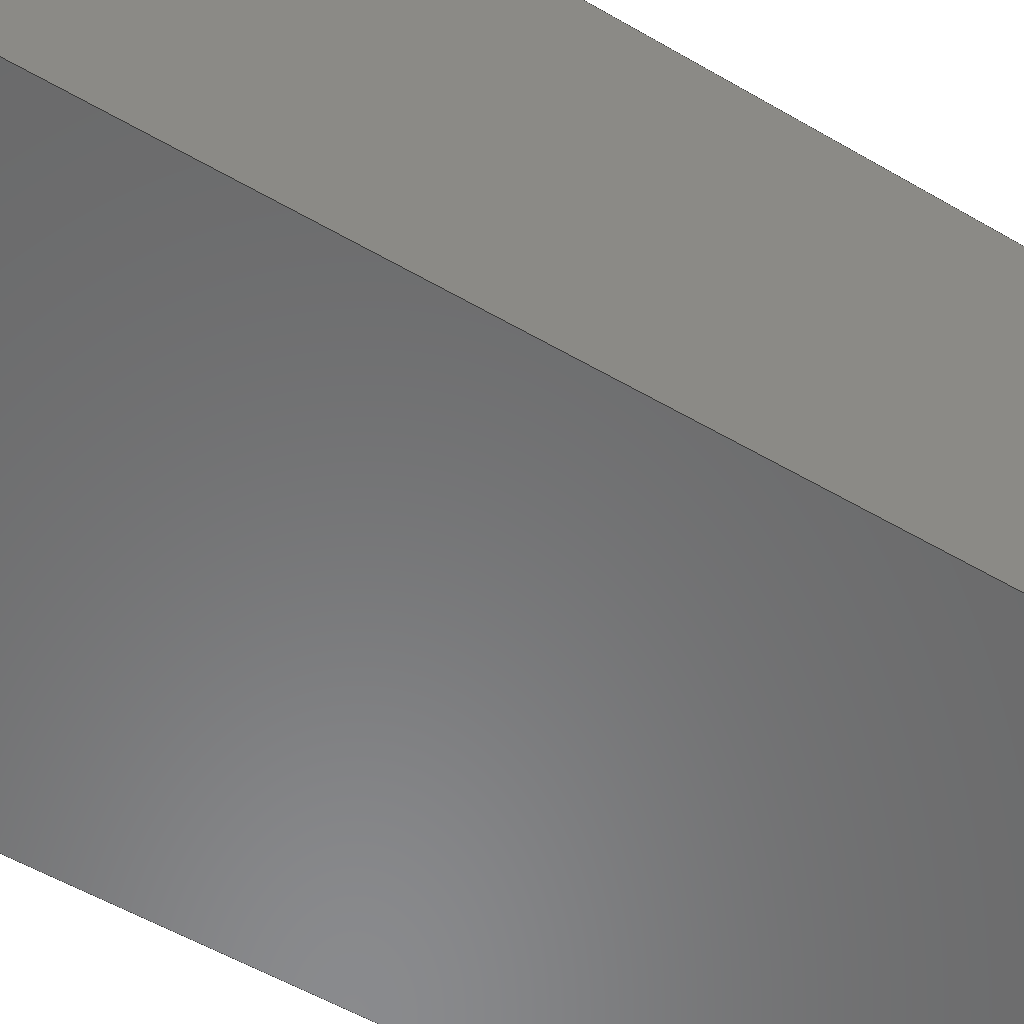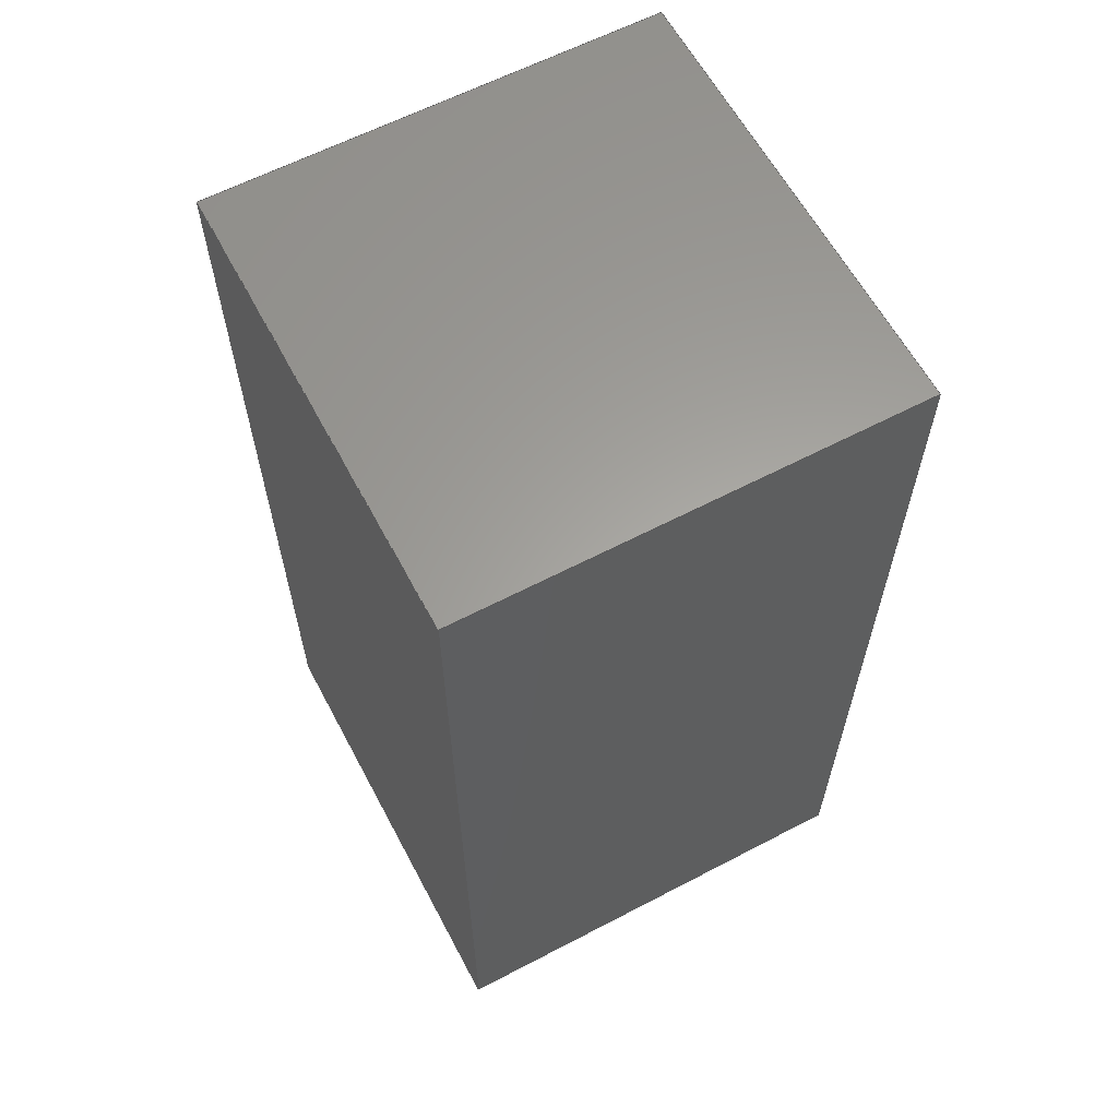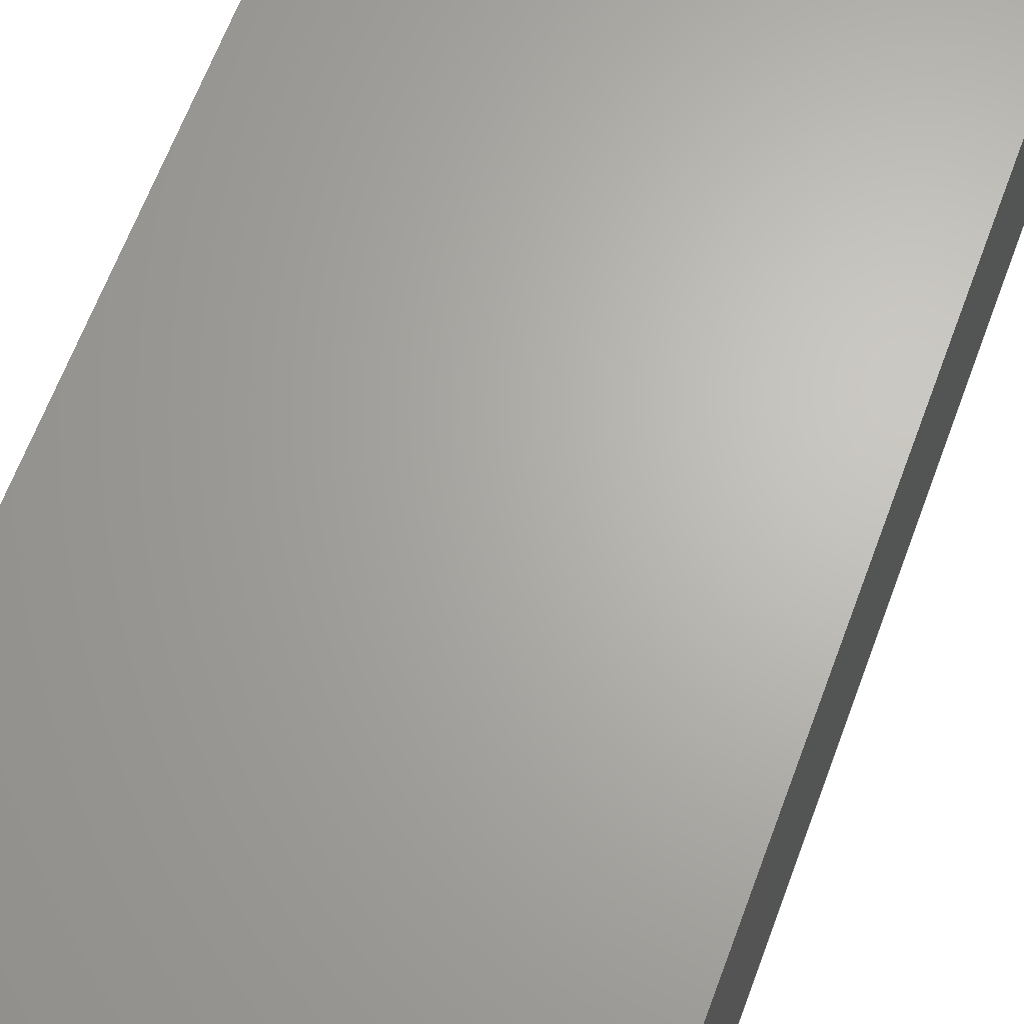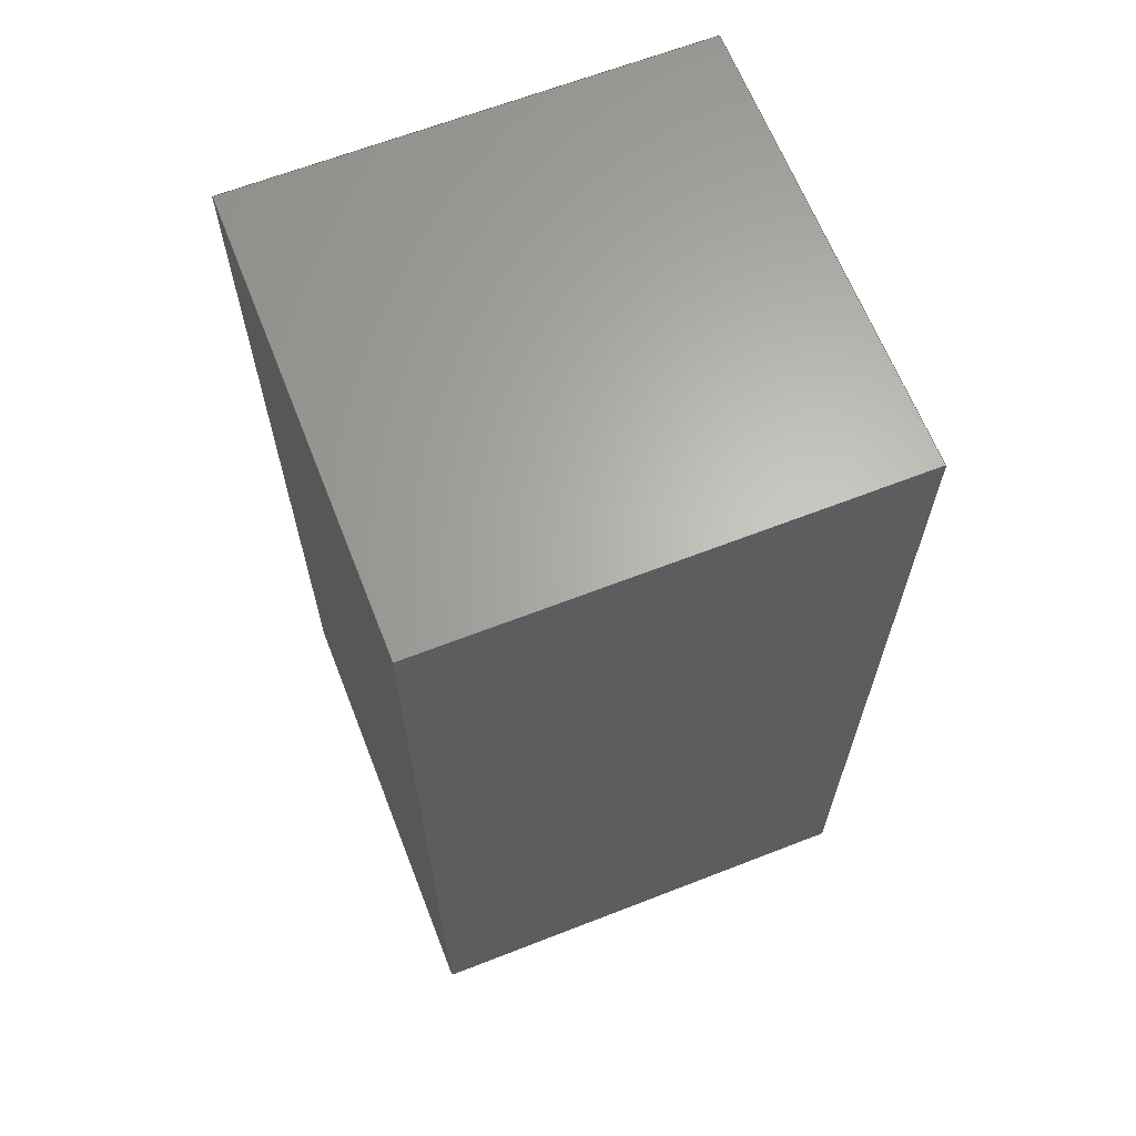
<metadata>
{"format":"step","ext":"step","renderer":"f3d","projection":"perspective","resolution":1024,"background":"white","views":[{"elev":-56.3,"azim":58.7,"up":"+Z"},{"elev":61.7,"azim":62.0,"up":"+Y"},{"elev":65.7,"azim":20.5,"up":"+Z"},{"elev":64.9,"azim":-21.4,"up":"+Y"}]}
</metadata>
<code>
ISO-10303-21;
DATA;
#1 = VECTOR ( 'NONE', #198, 1000 ) ;
#2 = DATE_AND_TIME ( #39, #232 ) ;
#3 = COORDINATED_UNIVERSAL_TIME_OFFSET ( 8, 0, .BEHIND. ) ;
#4 = VECTOR ( 'NONE', #154, 1000 ) ;
#5 = ORIENTED_EDGE ( 'NONE', *, *, #219, .T. ) ;
#6 = EDGE_LOOP ( 'NONE', ( #92, #74, #187, #134 ) ) ;
#7 = DATE_AND_TIME ( #221, #58 ) ;
#8 = ORIENTED_EDGE ( 'NONE', *, *, #122, .T. ) ;
#9 = ORIENTED_EDGE ( 'NONE', *, *, #157, .T. ) ;
#10 = LINE ( 'NONE', #211, #140 ) ;
#11 = ADVANCED_FACE ( 'NONE', ( #28 ), #95, .T. ) ;
#12 = DIRECTION ( 'NONE',  ( 1, 0, 0 ) ) ;
#13 = CC_DESIGN_DATE_AND_TIME_ASSIGNMENT ( #235, #213, ( #88 ) ) ;
#14 = APPLICATION_CONTEXT ( 'configuration controlled 3d designs of mechanical parts and assemblies' ) ;
#15 = CC_DESIGN_SECURITY_CLASSIFICATION ( #27, ( #203 ) ) ;
#16 = CARTESIAN_POINT ( 'NONE',  ( -0.4, 0.8, 0 ) ) ;
#17 = PERSON ( 'UNSPECIFIED', 'UNSPECIFIED', 'UNSPECIFIED', ('UNSPECIFIED'), ('UNSPECIFIED'), ('UNSPECIFIED') ) ;
#18 = DIRECTION ( 'NONE',  ( 0, 0, -1 ) ) ;
#19 = FACE_OUTER_BOUND ( 'NONE', #29, .T. ) ;
#20 = APPLICATION_PROTOCOL_DEFINITION ( 'international standard', 'config_control_design', 1994, #14 ) ;
#21 = CARTESIAN_POINT ( 'NONE',  ( -0.4, -0.8, 0 ) ) ;
#22 = APPROVAL_DATE_TIME ( #25, #124 ) ;
#23 = CARTESIAN_POINT ( 'NONE',  ( 0, 0, 0 ) ) ;
#24 = CC_DESIGN_APPROVAL ( #110, ( #27 ) ) ;
#25 = DATE_AND_TIME ( #184, #133 ) ;
#26 = VERTEX_POINT ( 'NONE', #104 ) ;
#27 = SECURITY_CLASSIFICATION ( '', '', #85 ) ;
#28 = FACE_OUTER_BOUND ( 'NONE', #190, .T. ) ;
#29 = EDGE_LOOP ( 'NONE', ( #147, #168, #98, #59 ) ) ;
#30 = LOCAL_TIME ( 18, 20, 11, #70 ) ;
#31 = EDGE_CURVE ( 'NONE', #131, #97, #10, .T. ) ;
#32 = DIRECTION ( 'NONE',  ( 0, 0, 1 ) ) ;
#33 = LINE ( 'NONE', #118, #196 ) ;
#34 = ADVANCED_FACE ( 'NONE', ( #82 ), #207, .T. ) ;
#35 = CARTESIAN_POINT ( 'NONE',  ( 0.4, 0.8, 0.7874 ) ) ;
#36 = CARTESIAN_POINT ( 'NONE',  ( -0.4, 0.8, 0.7874 ) ) ;
#37 = DIRECTION ( 'NONE',  ( -1, 0, 0 ) ) ;
#38 = APPROVAL_PERSON_ORGANIZATION ( #72, #124, #111 ) ;
#39 = CALENDAR_DATE ( 2024, 5, 5 ) ;
#40 = CALENDAR_DATE ( 2024, 5, 5 ) ;
#41 =( NAMED_UNIT ( * ) PLANE_ANGLE_UNIT ( ) SI_UNIT ( $, .RADIAN. ) );
#42 = APPROVAL_STATUS ( 'not_yet_approved' ) ;
#43 = AXIS2_PLACEMENT_3D ( 'NONE', #121, #227, #197 ) ;
#44 = EDGE_LOOP ( 'NONE', ( #5, #113, #152, #186 ) ) ;
#45 = ORIENTED_EDGE ( 'NONE', *, *, #171, .T. ) ;
#46 = CARTESIAN_POINT ( 'NONE',  ( -0.4, -0.8, 0.7874 ) ) ;
#47 = CC_DESIGN_APPROVAL ( #124, ( #88 ) ) ;
#48 = CC_DESIGN_PERSON_AND_ORGANIZATION_ASSIGNMENT ( #123, #182, ( #236 ) ) ;
#49 = LINE ( 'NONE', #79, #103 ) ;
#50 = FACE_OUTER_BOUND ( 'NONE', #44, .T. ) ;
#51 = PLANE ( 'NONE',  #43 ) ;
#52 = AXIS2_PLACEMENT_3D ( 'NONE', #78, #136, #18 ) ;
#53 = DIRECTION ( 'NONE',  ( 1, 0, 0 ) ) ;
#54 = APPROVAL_STATUS ( 'not_yet_approved' ) ;
#55 = EDGE_CURVE ( 'NONE', #135, #224, #138, .T. ) ;
#56 = DATE_TIME_ROLE ( 'classification_date' ) ;
#57 = PERSON_AND_ORGANIZATION ( #17, #144 ) ;
#58 = LOCAL_TIME ( 18, 20, 11, #165 ) ;
#59 = ORIENTED_EDGE ( 'NONE', *, *, #108, .F. ) ;
#60 = DIRECTION ( 'NONE',  ( 1, 0, 0 ) ) ;
#61 = AXIS2_PLACEMENT_3D ( 'NONE', #173, #177, #81 ) ;
#62 = ORIENTED_EDGE ( 'NONE', *, *, #108, .T. ) ;
#63 = CARTESIAN_POINT ( 'NONE',  ( 0.4, -0.8, 0.7874 ) ) ;
#64 = PLANE ( 'NONE',  #210 ) ;
#65 = LINE ( 'NONE', #209, #228 ) ;
#66 = DIRECTION ( 'NONE',  ( 0, -1, 0 ) ) ;
#67 = AXIS2_PLACEMENT_3D ( 'NONE', #23, #83, #181 ) ;
#68 = PLANE ( 'NONE',  #167 ) ;
#69 = ADVANCED_FACE ( 'NONE', ( #50 ), #51, .T. ) ;
#70 = COORDINATED_UNIVERSAL_TIME_OFFSET ( 8, 0, .BEHIND. ) ;
#71 = APPROVAL_DATE_TIME ( #2, #132 ) ;
#72 = PERSON_AND_ORGANIZATION ( #17, #144 ) ;
#73 = VECTOR ( 'NONE', #105, 1000 ) ;
#74 = ORIENTED_EDGE ( 'NONE', *, *, #122, .F. ) ;
#75 = ORIENTED_EDGE ( 'NONE', *, *, #188, .T. ) ;
#76 = VECTOR ( 'NONE', #66, 1000 ) ;
#77 = VERTEX_POINT ( 'NONE', #16 ) ;
#78 = CARTESIAN_POINT ( 'NONE',  ( 0.4, -0.8, 0 ) ) ;
#79 = CARTESIAN_POINT ( 'NONE',  ( -0.4, 0.8, 0 ) ) ;
#80 = FACE_OUTER_BOUND ( 'NONE', #150, .T. ) ;
#81 = DIRECTION ( 'NONE',  ( 1, 0, 0 ) ) ;
#82 = FACE_OUTER_BOUND ( 'NONE', #225, .T. ) ;
#83 = DIRECTION ( 'NONE',  ( 0, 0, 1 ) ) ;
#84 = CC_DESIGN_PERSON_AND_ORGANIZATION_ASSIGNMENT ( #109, #180, ( #203 ) ) ;
#85 = SECURITY_CLASSIFICATION_LEVEL ( 'unclassified' ) ;
#86 = DESIGN_CONTEXT ( 'detailed design', #130, 'design' ) ;
#87 = PRODUCT_DEFINITION_SHAPE ( 'NONE', 'NONE',  #88 ) ;
#88 = PRODUCT_DEFINITION ( 'UNKNOWN', '', #203, #86 ) ;
#89 = VECTOR ( 'NONE', #116, 1000 ) ;
#90 = PERSON_AND_ORGANIZATION ( #17, #144 ) ;
#91 = PERSON_AND_ORGANIZATION ( #17, #144 ) ;
#92 = ORIENTED_EDGE ( 'NONE', *, *, #31, .F. ) ;
#93 = VECTOR ( 'NONE', #119, 1000 ) ;
#94 = PRODUCT_RELATED_PRODUCT_CATEGORY ( 'detail', '', ( #236 ) ) ;
#95 = PLANE ( 'NONE',  #216 ) ;
#96 = ADVANCED_FACE ( 'NONE', ( #80 ), #208, .F. ) ;
#97 = VERTEX_POINT ( 'NONE', #36 ) ;
#98 = ORIENTED_EDGE ( 'NONE', *, *, #178, .F. ) ;
#99 = APPROVAL_PERSON_ORGANIZATION ( #90, #132, #179 ) ;
#100 = DIRECTION ( 'NONE',  ( -0, 1, 0 ) ) ;
#101 = DIRECTION ( 'NONE',  ( 0, 0, 1 ) ) ;
#102 = LINE ( 'NONE', #231, #162 ) ;
#103 = VECTOR ( 'NONE', #32, 1000 ) ;
#104 = CARTESIAN_POINT ( 'NONE',  ( 0.4, -0.8, 0.7874 ) ) ;
#105 = DIRECTION ( 'NONE',  ( 0, 0, 1 ) ) ;
#106 = CC_DESIGN_DATE_AND_TIME_ASSIGNMENT ( #215, #56, ( #27 ) ) ;
#107 = PERSON_AND_ORGANIZATION ( #17, #144 ) ;
#108 = EDGE_CURVE ( 'NONE', #77, #135, #102, .T. ) ;
#109 = PERSON_AND_ORGANIZATION ( #17, #144 ) ;
#110 = APPROVAL ( #189, 'UNSPECIFIED' ) ;
#111 = APPROVAL_ROLE ( '' ) ;
#112 = VECTOR ( 'NONE', #37, 1000 ) ;
#113 = ORIENTED_EDGE ( 'NONE', *, *, #31, .T. ) ;
#114 = VERTEX_POINT ( 'NONE', #233 ) ;
#115 = LINE ( 'NONE', #139, #89 ) ;
#116 = DIRECTION ( 'NONE',  ( 0, 1, 0 ) ) ;
#117 = ADVANCED_BREP_SHAPE_REPRESENTATION ( 'Extruded-0step_Default_sldprt', ( #126, #67 ), #220 ) ;
#118 = CARTESIAN_POINT ( 'NONE',  ( 0.4, -0.8, 0 ) ) ;
#119 = DIRECTION ( 'NONE',  ( -1, 0, 0 ) ) ;
#120 = CLOSED_SHELL ( 'NONE', ( #192, #11, #34, #69, #96, #204 ) ) ;
#121 = CARTESIAN_POINT ( 'NONE',  ( -0.4, -0.8, 0 ) ) ;
#122 = EDGE_CURVE ( 'NONE', #26, #131, #191, .T. ) ;
#123 = PERSON_AND_ORGANIZATION ( #17, #144 ) ;
#124 = APPROVAL ( #42, 'UNSPECIFIED' ) ;
#125 =( NAMED_UNIT ( * ) SI_UNIT ( $, .STERADIAN. ) SOLID_ANGLE_UNIT ( ) );
#126 = MANIFOLD_SOLID_BREP ( 'H-BRIDGE_v2step', #120 ) ;
#127 = MECHANICAL_CONTEXT ( 'NONE', #14, 'mechanical' ) ;
#128 = CC_DESIGN_APPROVAL ( #132, ( #203 ) ) ;
#129 = APPROVAL_ROLE ( '' ) ;
#130 = APPLICATION_CONTEXT ( 'configuration controlled 3d designs of mechanical parts and assemblies' ) ;
#131 = VERTEX_POINT ( 'NONE', #46 ) ;
#132 = APPROVAL ( #54, 'UNSPECIFIED' ) ;
#133 = LOCAL_TIME ( 18, 20, 11, #163 ) ;
#134 = ORIENTED_EDGE ( 'NONE', *, *, #212, .F. ) ;
#135 = VERTEX_POINT ( 'NONE', #195 ) ;
#136 = DIRECTION ( 'NONE',  ( 0, -1, 0 ) ) ;
#137 = LINE ( 'NONE', #35, #4 ) ;
#138 = LINE ( 'NONE', #159, #76 ) ;
#139 = CARTESIAN_POINT ( 'NONE',  ( -0.4, -0.8, 0 ) ) ;
#140 = VECTOR ( 'NONE', #176, 1000 ) ;
#141 = LINE ( 'NONE', #158, #112 ) ;
#142 = LINE ( 'NONE', #21, #1 ) ;
#143 = CALENDAR_DATE ( 2024, 5, 5 ) ;
#144 = ORGANIZATION ( 'UNSPECIFIED', 'UNSPECIFIED', '' ) ;
#145 = PERSON_AND_ORGANIZATION ( #17, #144 ) ;
#146 = SHAPE_DEFINITION_REPRESENTATION ( #87, #117 ) ;
#147 = ORIENTED_EDGE ( 'NONE', *, *, #153, .T. ) ;
#148 = EDGE_CURVE ( 'NONE', #224, #114, #141, .T. ) ;
#149 = ORIENTED_EDGE ( 'NONE', *, *, #148, .T. ) ;
#150 = EDGE_LOOP ( 'NONE', ( #62, #151, #149, #9 ) ) ;
#151 = ORIENTED_EDGE ( 'NONE', *, *, #55, .T. ) ;
#152 = ORIENTED_EDGE ( 'NONE', *, *, #153, .F. ) ;
#153 = EDGE_CURVE ( 'NONE', #77, #97, #49, .T. ) ;
#154 = DIRECTION ( 'NONE',  ( 0, -1, 0 ) ) ;
#155 = CARTESIAN_POINT ( 'NONE',  ( 0.4, 0.8, 0 ) ) ;
#156 = DIRECTION ( 'NONE',  ( 1, 0, 0 ) ) ;
#157 = EDGE_CURVE ( 'NONE', #114, #77, #115, .T. ) ;
#158 = CARTESIAN_POINT ( 'NONE',  ( 0.4, -0.8, 0 ) ) ;
#159 = CARTESIAN_POINT ( 'NONE',  ( 0.4, 0.8, 0 ) ) ;
#160 = APPROVAL_PERSON_ORGANIZATION ( #57, #110, #129 ) ;
#161 = UNCERTAINTY_MEASURE_WITH_UNIT (LENGTH_MEASURE( 1e-05 ), #202, 'distance_accuracy_value', 'NONE');
#162 = VECTOR ( 'NONE', #53, 1000 ) ;
#163 = COORDINATED_UNIVERSAL_TIME_OFFSET ( 8, 0, .BEHIND. ) ;
#164 = PERSON_AND_ORGANIZATION_ROLE ( 'creator' ) ;
#165 = COORDINATED_UNIVERSAL_TIME_OFFSET ( 8, 0, .BEHIND. ) ;
#166 = ORIENTED_EDGE ( 'NONE', *, *, #188, .F. ) ;
#167 = AXIS2_PLACEMENT_3D ( 'NONE', #174, #100, #12 ) ;
#168 = ORIENTED_EDGE ( 'NONE', *, *, #212, .T. ) ;
#169 = CARTESIAN_POINT ( 'NONE',  ( 0.4, 0.8, 0 ) ) ;
#170 = ORIENTED_EDGE ( 'NONE', *, *, #178, .T. ) ;
#171 = EDGE_CURVE ( 'NONE', #205, #26, #137, .T. ) ;
#172 = APPROVAL_DATE_TIME ( #7, #110 ) ;
#173 = CARTESIAN_POINT ( 'NONE',  ( -0.4, 0.8, 0 ) ) ;
#174 = CARTESIAN_POINT ( 'NONE',  ( -0.4, 0.8, 0 ) ) ;
#175 = DIRECTION ( 'NONE',  ( 0, 0, 1 ) ) ;
#176 = DIRECTION ( 'NONE',  ( 0, 1, 0 ) ) ;
#177 = DIRECTION ( 'NONE',  ( 0, 0, 1 ) ) ;
#178 = EDGE_CURVE ( 'NONE', #135, #205, #193, .T. ) ;
#179 = APPROVAL_ROLE ( '' ) ;
#180 = PERSON_AND_ORGANIZATION_ROLE ( 'design_supplier' ) ;
#181 = DIRECTION ( 'NONE',  ( 1, 0, 0 ) ) ;
#182 = PERSON_AND_ORGANIZATION_ROLE ( 'design_owner' ) ;
#183 = CC_DESIGN_PERSON_AND_ORGANIZATION_ASSIGNMENT ( #91, #164, ( #88 ) ) ;
#184 = CALENDAR_DATE ( 2024, 5, 5 ) ;
#185 = ORIENTED_EDGE ( 'NONE', *, *, #148, .F. ) ;
#186 = ORIENTED_EDGE ( 'NONE', *, *, #157, .F. ) ;
#187 = ORIENTED_EDGE ( 'NONE', *, *, #171, .F. ) ;
#188 = EDGE_CURVE ( 'NONE', #224, #26, #33, .T. ) ;
#189 = APPROVAL_STATUS ( 'not_yet_approved' ) ;
#190 = EDGE_LOOP ( 'NONE', ( #170, #45, #166, #222 ) ) ;
#191 = LINE ( 'NONE', #63, #93 ) ;
#192 = ADVANCED_FACE ( 'NONE', ( #19 ), #68, .T. ) ;
#193 = LINE ( 'NONE', #155, #73 ) ;
#194 = CARTESIAN_POINT ( 'NONE',  ( -0.4, 0.8, 0.7874 ) ) ;
#195 = CARTESIAN_POINT ( 'NONE',  ( 0.4, 0.8, 0 ) ) ;
#196 = VECTOR ( 'NONE', #101, 1000 ) ;
#197 = DIRECTION ( 'NONE',  ( 0, 0, 1 ) ) ;
#198 = DIRECTION ( 'NONE',  ( 0, 0, 1 ) ) ;
#199 = APPLICATION_PROTOCOL_DEFINITION ( 'international standard', 'config_control_design', 1994, #130 ) ;
#200 = LOCAL_TIME ( 18, 20, 11, #3 ) ;
#201 = PERSON_AND_ORGANIZATION_ROLE ( 'creator' ) ;
#202 =( LENGTH_UNIT ( ) NAMED_UNIT ( * ) SI_UNIT ( .MILLI., .METRE. ) );
#203 = PRODUCT_DEFINITION_FORMATION_WITH_SPECIFIED_SOURCE ( 'ANY', '', #236, .NOT_KNOWN. ) ;
#204 = ADVANCED_FACE ( 'NONE', ( #229 ), #64, .T. ) ;
#205 = VERTEX_POINT ( 'NONE', #230 ) ;
#206 = ORIENTED_EDGE ( 'NONE', *, *, #219, .F. ) ;
#207 = PLANE ( 'NONE',  #52 ) ;
#208 = PLANE ( 'NONE',  #61 ) ;
#209 = CARTESIAN_POINT ( 'NONE',  ( -0.4, 0.8, 0.7874 ) ) ;
#210 = AXIS2_PLACEMENT_3D ( 'NONE', #194, #175, #156 ) ;
#211 = CARTESIAN_POINT ( 'NONE',  ( -0.4, -0.8, 0.7874 ) ) ;
#212 = EDGE_CURVE ( 'NONE', #97, #205, #65, .T. ) ;
#213 = DATE_TIME_ROLE ( 'creation_date' ) ;
#214 = CC_DESIGN_PERSON_AND_ORGANIZATION_ASSIGNMENT ( #107, #201, ( #203 ) ) ;
#215 = DATE_AND_TIME ( #143, #30 ) ;
#216 = AXIS2_PLACEMENT_3D ( 'NONE', #169, #60, #226 ) ;
#217 = PERSON_AND_ORGANIZATION_ROLE ( 'classification_officer' ) ;
#218 = CARTESIAN_POINT ( 'NONE',  ( 0.4, -0.8, 0 ) ) ;
#219 = EDGE_CURVE ( 'NONE', #114, #131, #142, .T. ) ;
#220 =( GEOMETRIC_REPRESENTATION_CONTEXT ( 3 ) GLOBAL_UNCERTAINTY_ASSIGNED_CONTEXT ( ( #161 ) ) GLOBAL_UNIT_ASSIGNED_CONTEXT ( ( #202, #41, #125 ) ) REPRESENTATION_CONTEXT ( 'NONE', 'WORKASPACE' ) );
#221 = CALENDAR_DATE ( 2024, 5, 5 ) ;
#222 = ORIENTED_EDGE ( 'NONE', *, *, #55, .F. ) ;
#223 = CC_DESIGN_PERSON_AND_ORGANIZATION_ASSIGNMENT ( #145, #217, ( #27 ) ) ;
#224 = VERTEX_POINT ( 'NONE', #218 ) ;
#225 = EDGE_LOOP ( 'NONE', ( #75, #8, #206, #185 ) ) ;
#226 = DIRECTION ( 'NONE',  ( 0, 1, 0 ) ) ;
#227 = DIRECTION ( 'NONE',  ( -1, 0, 0 ) ) ;
#228 = VECTOR ( 'NONE', #234, 1000 ) ;
#229 = FACE_OUTER_BOUND ( 'NONE', #6, .T. ) ;
#230 = CARTESIAN_POINT ( 'NONE',  ( 0.4, 0.8, 0.7874 ) ) ;
#231 = CARTESIAN_POINT ( 'NONE',  ( -0.4, 0.8, 0 ) ) ;
#232 = LOCAL_TIME ( 18, 20, 11, #237 ) ;
#233 = CARTESIAN_POINT ( 'NONE',  ( -0.4, -0.8, 0 ) ) ;
#234 = DIRECTION ( 'NONE',  ( 1, 0, 0 ) ) ;
#235 = DATE_AND_TIME ( #40, #200 ) ;
#236 = PRODUCT ( 'Extruded-0step_Default_sldprt', 'Extruded-0step_Default_sldprt', '', ( #127 ) ) ;
#237 = COORDINATED_UNIVERSAL_TIME_OFFSET ( 8, 0, .BEHIND. ) ;
ENDSEC;
END-ISO-10303-21;

</code>
